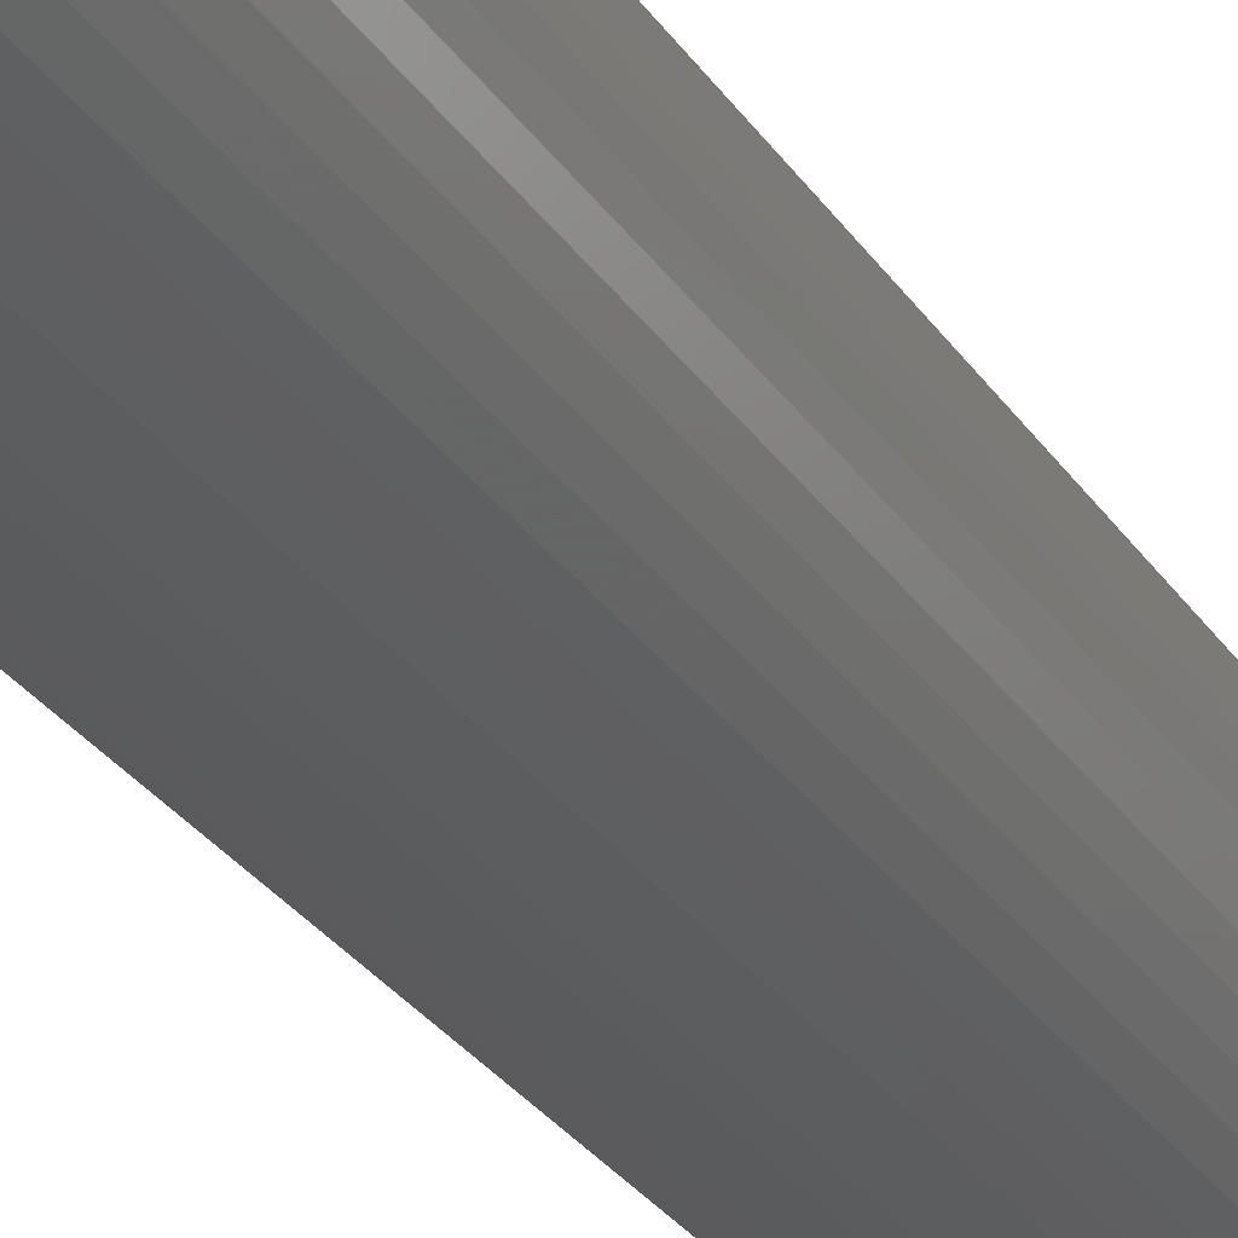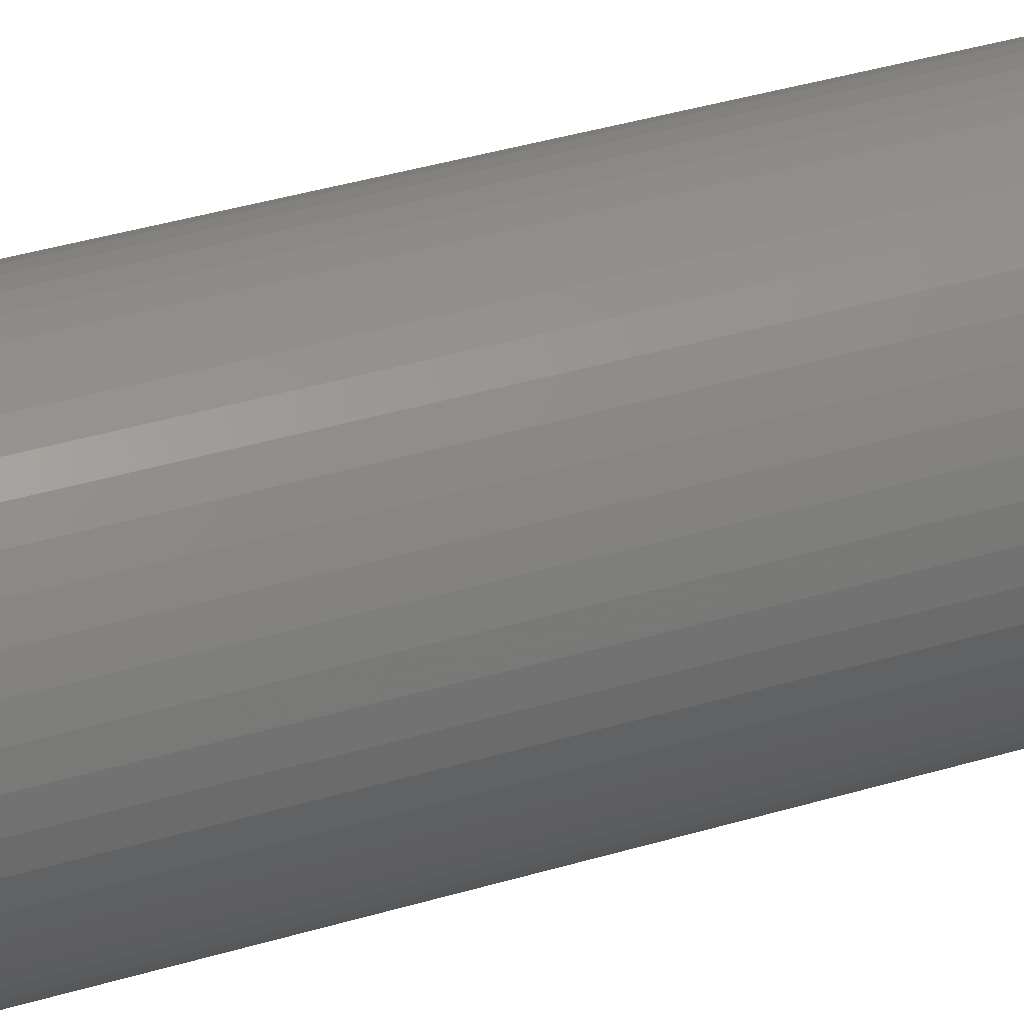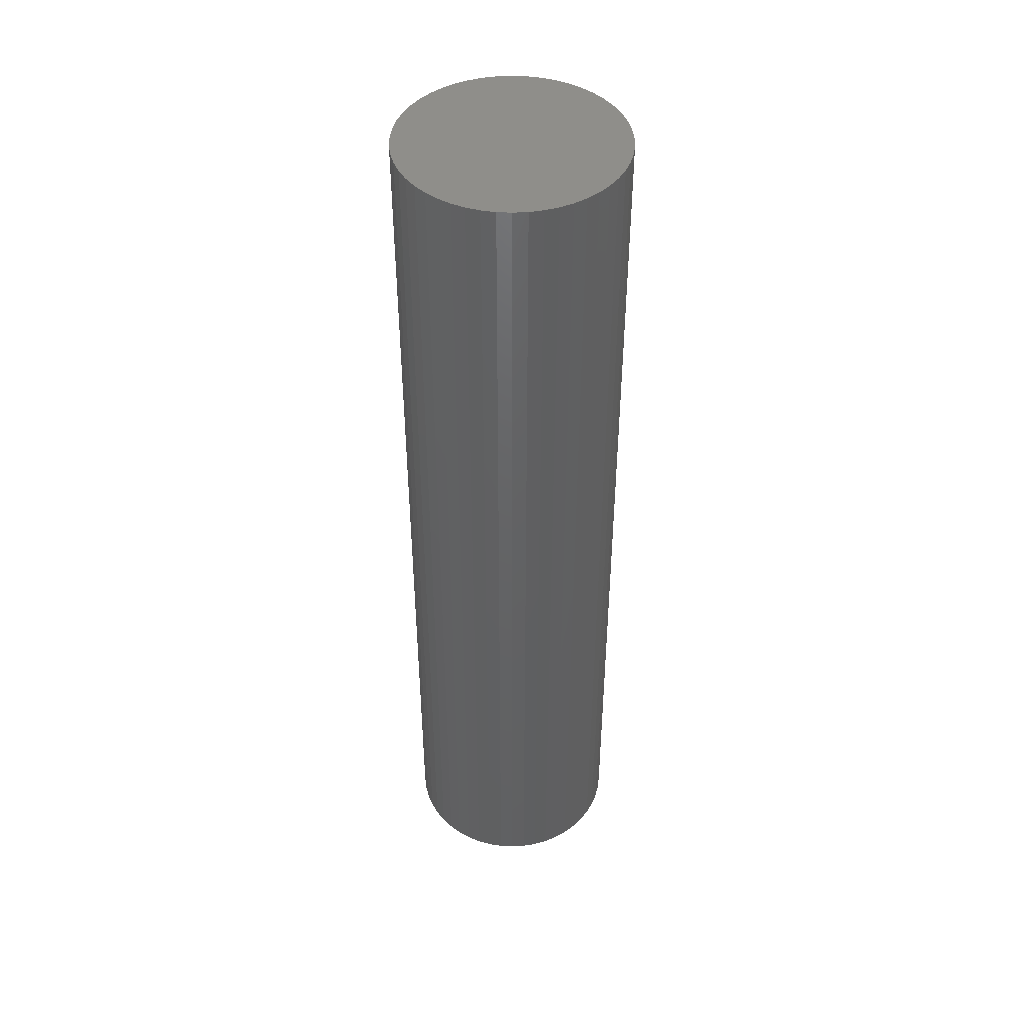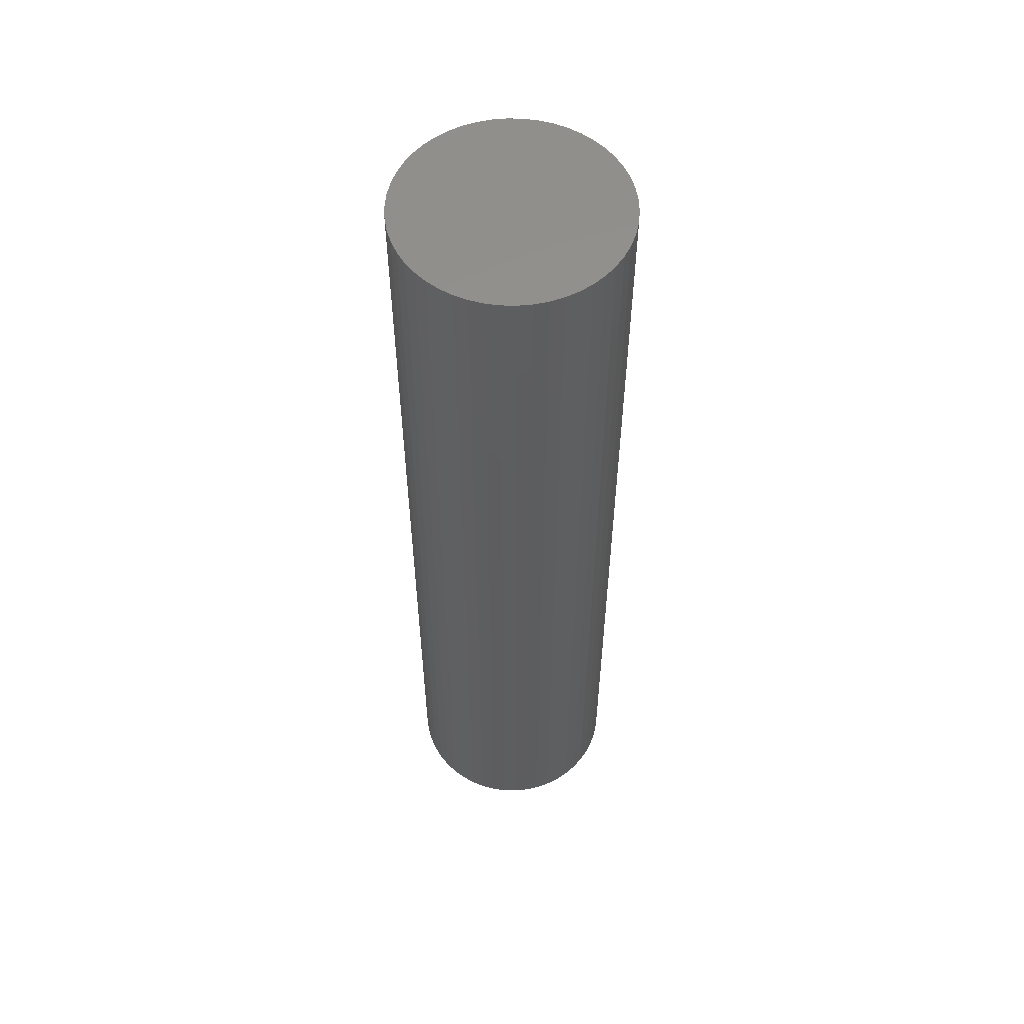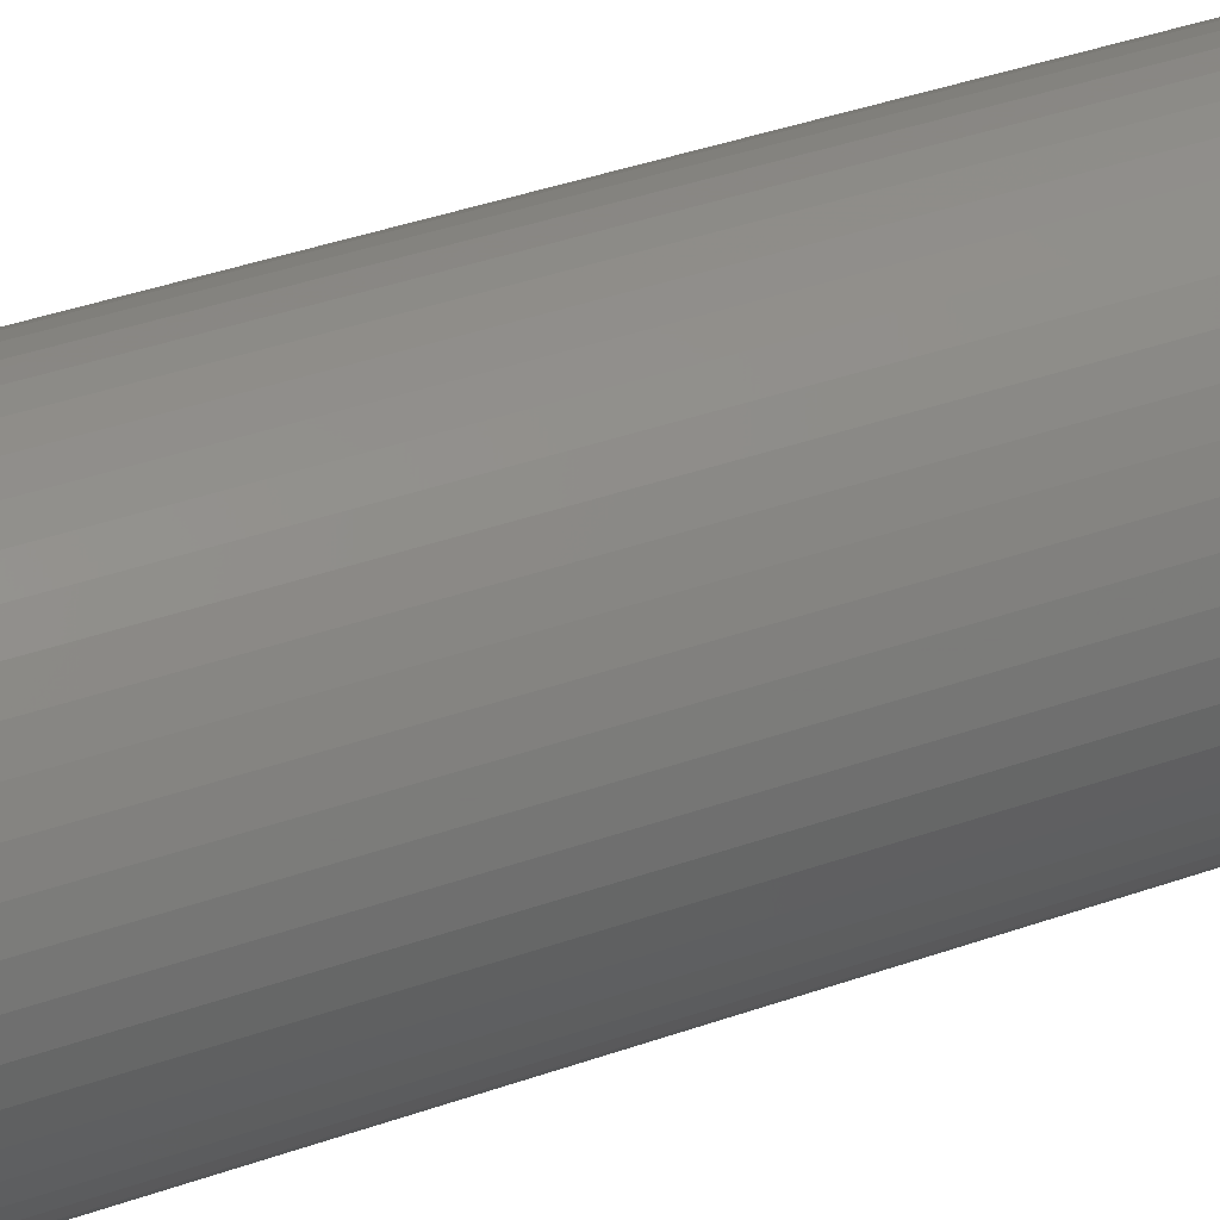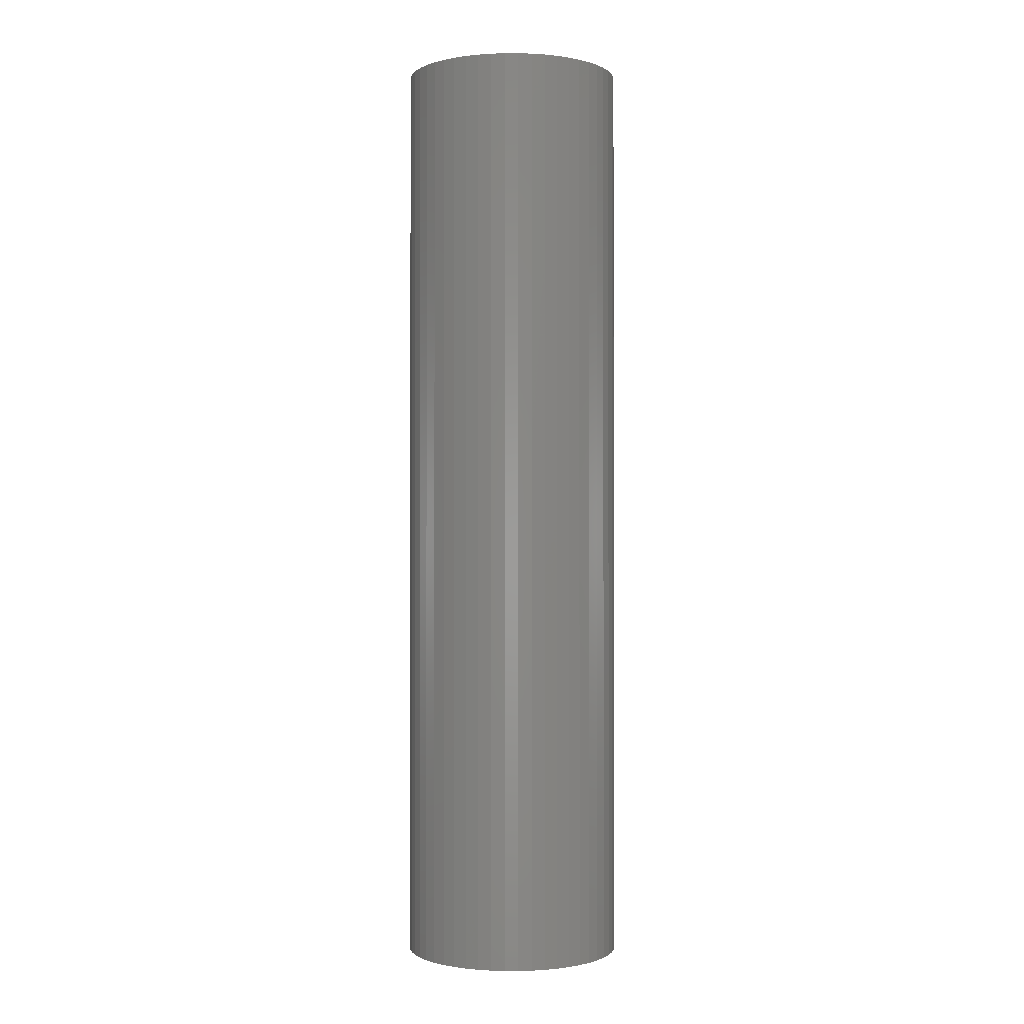
<metadata>
{"format":"stl","ext":"stl","renderer":"f3d","projection":"perspective","resolution":1024,"background":"white","views":[{"elev":-28.4,"azim":26.6,"up":"+Y"},{"elev":36.4,"azim":-111.7,"up":"+Y"},{"elev":44.8,"azim":140.2,"up":"+Z"},{"elev":56.0,"azim":-106.6,"up":"+Z"},{"elev":33.0,"azim":-117.2,"up":"+Y"},{"elev":-0.7,"azim":79.5,"up":"+Z"}]}
</metadata>
<code>
# stl→obj: 100 verts, 196 faces
v 6.35 0 27
v 6.3 0.7959 -27
v 6.3 0.7959 27
v 6.35 0 -27
v 0.3987 6.337 -27
v -0.3987 6.337 27
v 0.3987 6.337 27
v -0.3987 6.337 -27
v 4.629 4.347 -27
v 4.048 4.893 27
v 4.629 4.347 27
v 4.048 4.893 -27
v 6.3 -0.7959 -27
v 6.151 -1.579 -27
v 6.151 1.579 -27
v 5.904 -2.338 -27
v 5.904 2.338 -27
v 5.565 -3.059 -27
v 5.565 3.059 -27
v 5.137 -3.732 -27
v 5.137 3.732 -27
v 4.629 -4.347 -27
v 4.048 -4.893 -27
v 3.402 -5.361 -27
v 3.402 5.361 -27
v 2.704 -5.746 -27
v 2.704 5.746 -27
v 1.962 -6.039 -27
v 1.962 6.039 -27
v 1.19 -6.238 -27
v 1.19 6.238 -27
v 0.3987 -6.337 -27
v -0.3987 -6.337 -27
v -1.19 -6.238 -27
v -1.19 6.238 -27
v -1.962 -6.039 -27
v -1.962 6.039 -27
v -2.704 -5.746 -27
v -2.704 5.746 -27
v -3.402 -5.361 -27
v -3.402 5.361 -27
v -4.048 -4.893 -27
v -4.048 4.893 -27
v -4.629 -4.347 -27
v -4.629 4.347 -27
v -5.137 -3.732 -27
v -5.137 3.732 -27
v -5.565 -3.059 -27
v -5.565 3.059 -27
v -5.904 -2.338 -27
v -5.904 2.338 -27
v -6.151 -1.579 -27
v -6.151 1.579 -27
v -6.3 -0.7959 -27
v -6.3 0.7959 -27
v -6.35 0 -27
v 6.3 -0.7959 27
v 6.151 1.579 27
v 6.151 -1.579 27
v 5.904 2.338 27
v 5.904 -2.338 27
v 5.565 3.059 27
v 5.565 -3.059 27
v 5.137 3.732 27
v 5.137 -3.732 27
v 4.629 -4.347 27
v 4.048 -4.893 27
v 3.402 5.361 27
v 3.402 -5.361 27
v 2.704 5.746 27
v 2.704 -5.746 27
v 1.962 6.039 27
v 1.962 -6.039 27
v 1.19 6.238 27
v 1.19 -6.238 27
v 0.3987 -6.337 27
v -0.3987 -6.337 27
v -1.19 6.238 27
v -1.19 -6.238 27
v -1.962 6.039 27
v -1.962 -6.039 27
v -2.704 5.746 27
v -2.704 -5.746 27
v -3.402 5.361 27
v -3.402 -5.361 27
v -4.048 4.893 27
v -4.048 -4.893 27
v -4.629 4.347 27
v -4.629 -4.347 27
v -5.137 3.732 27
v -5.137 -3.732 27
v -5.565 3.059 27
v -5.565 -3.059 27
v -5.904 2.338 27
v -5.904 -2.338 27
v -6.151 1.579 27
v -6.151 -1.579 27
v -6.3 0.7959 27
v -6.3 -0.7959 27
v -6.35 0 27
f 1 2 3
f 2 1 4
f 5 6 7
f 6 5 8
f 9 10 11
f 10 9 12
f 13 2 4
f 14 2 13
f 14 15 2
f 16 15 14
f 16 17 15
f 18 17 16
f 18 19 17
f 20 19 18
f 20 21 19
f 22 21 20
f 22 9 21
f 23 9 22
f 23 12 9
f 24 12 23
f 24 25 12
f 26 25 24
f 26 27 25
f 28 27 26
f 28 29 27
f 30 29 28
f 30 31 29
f 32 31 30
f 32 5 31
f 33 5 32
f 33 8 5
f 34 8 33
f 34 35 8
f 36 35 34
f 36 37 35
f 38 37 36
f 38 39 37
f 40 39 38
f 40 41 39
f 42 41 40
f 42 43 41
f 44 43 42
f 44 45 43
f 46 45 44
f 46 47 45
f 48 47 46
f 48 49 47
f 50 49 48
f 50 51 49
f 52 51 50
f 52 53 51
f 54 53 52
f 54 55 53
f 55 54 56
f 3 57 1
f 58 57 3
f 58 59 57
f 60 59 58
f 60 61 59
f 62 61 60
f 62 63 61
f 64 63 62
f 64 65 63
f 11 65 64
f 11 66 65
f 10 66 11
f 10 67 66
f 68 67 10
f 68 69 67
f 70 69 68
f 70 71 69
f 72 71 70
f 72 73 71
f 74 73 72
f 74 75 73
f 7 75 74
f 7 76 75
f 6 76 7
f 6 77 76
f 78 77 6
f 78 79 77
f 80 79 78
f 80 81 79
f 82 81 80
f 82 83 81
f 84 83 82
f 84 85 83
f 86 85 84
f 86 87 85
f 88 87 86
f 88 89 87
f 90 89 88
f 90 91 89
f 92 91 90
f 92 93 91
f 94 93 92
f 94 95 93
f 96 95 94
f 96 97 95
f 98 97 96
f 98 99 97
f 99 98 100
f 43 88 86
f 88 43 45
f 37 82 80
f 82 37 39
f 60 19 62
f 19 60 17
f 62 21 64
f 21 62 19
f 29 74 72
f 74 29 31
f 25 70 68
f 70 25 27
f 51 92 49
f 92 51 94
f 47 88 45
f 88 47 90
f 8 78 6
f 78 8 35
f 63 16 61
f 16 63 18
f 61 14 59
f 14 61 16
f 3 15 58
f 15 3 2
f 27 72 70
f 72 27 29
f 12 68 10
f 68 12 25
f 53 94 51
f 94 53 96
f 56 98 55
f 98 56 100
f 39 84 82
f 84 39 41
f 57 4 1
f 4 57 13
f 44 87 89
f 87 44 42
f 48 95 50
f 95 48 93
f 54 100 56
f 100 54 99
f 33 76 77
f 76 33 32
f 58 17 60
f 17 58 15
f 64 9 11
f 9 64 21
f 31 7 74
f 7 31 5
f 49 90 47
f 90 49 92
f 55 96 53
f 96 55 98
f 41 86 84
f 86 41 43
f 35 80 78
f 80 35 37
f 66 20 65
f 20 66 22
f 26 69 71
f 69 26 24
f 23 66 67
f 66 23 22
f 59 13 57
f 13 59 14
f 38 81 83
f 81 38 36
f 44 91 46
f 91 44 89
f 50 97 52
f 97 50 95
f 28 71 73
f 71 28 26
f 30 73 75
f 73 30 28
f 32 75 76
f 75 32 30
f 65 18 63
f 18 65 20
f 34 77 79
f 77 34 33
f 52 99 54
f 99 52 97
f 24 67 69
f 67 24 23
f 42 85 87
f 85 42 40
f 36 79 81
f 79 36 34
f 46 93 48
f 93 46 91
f 40 83 85
f 83 40 38

</code>
